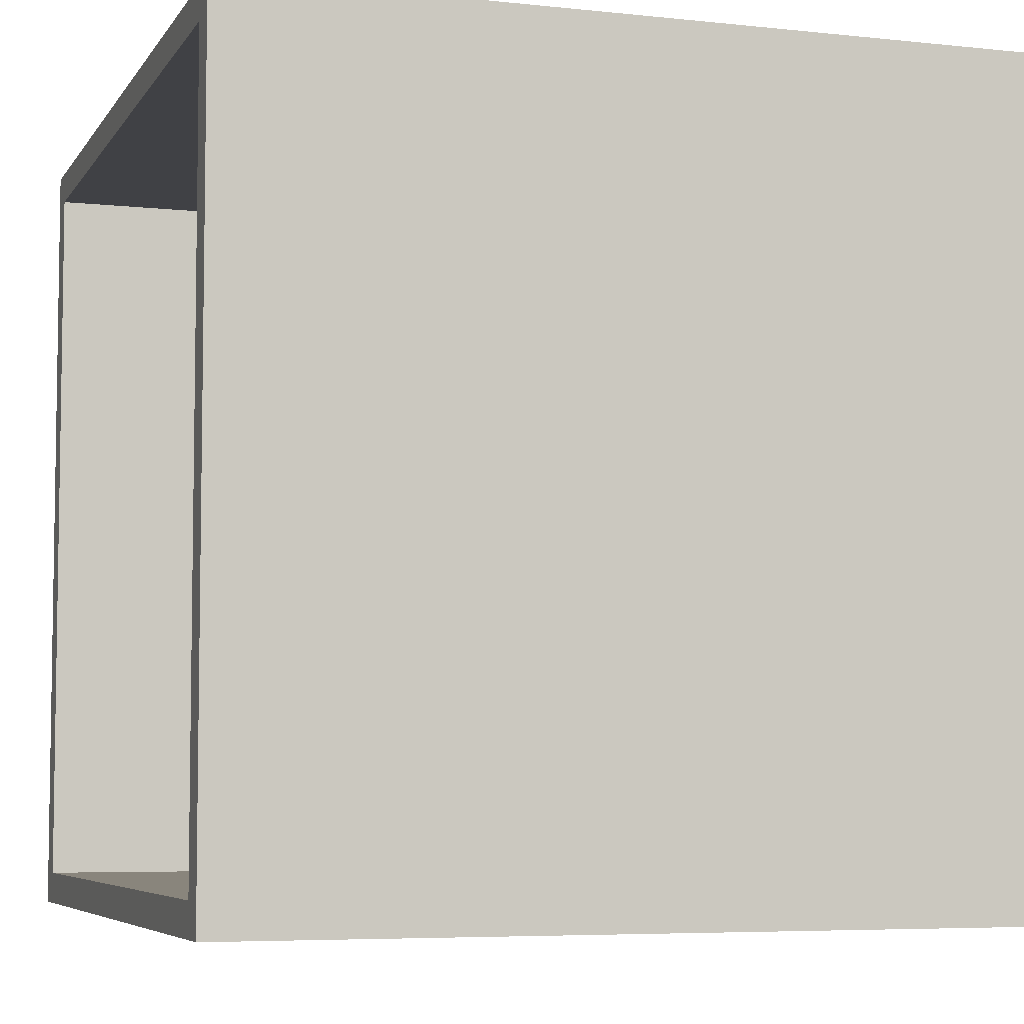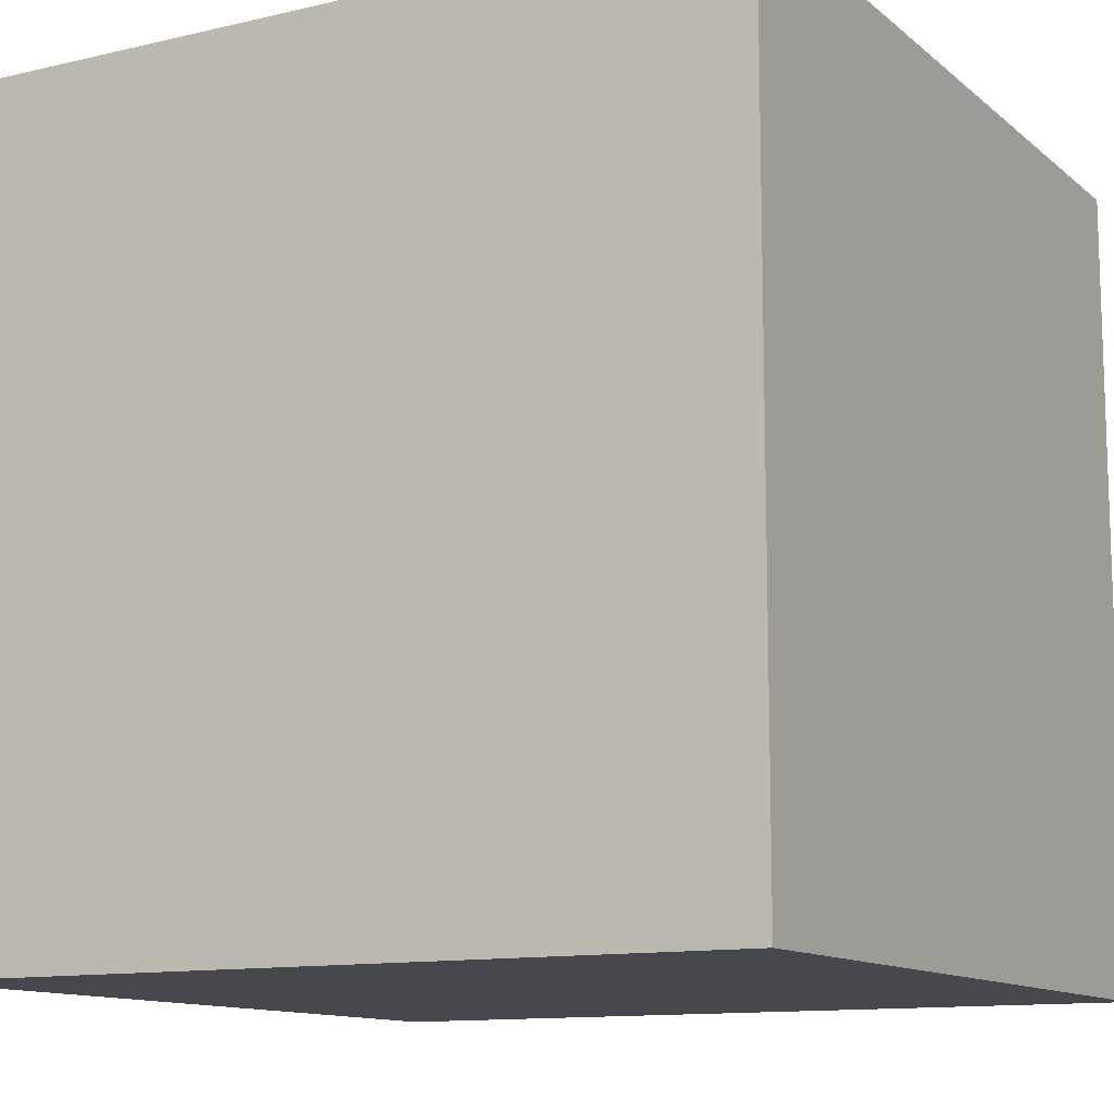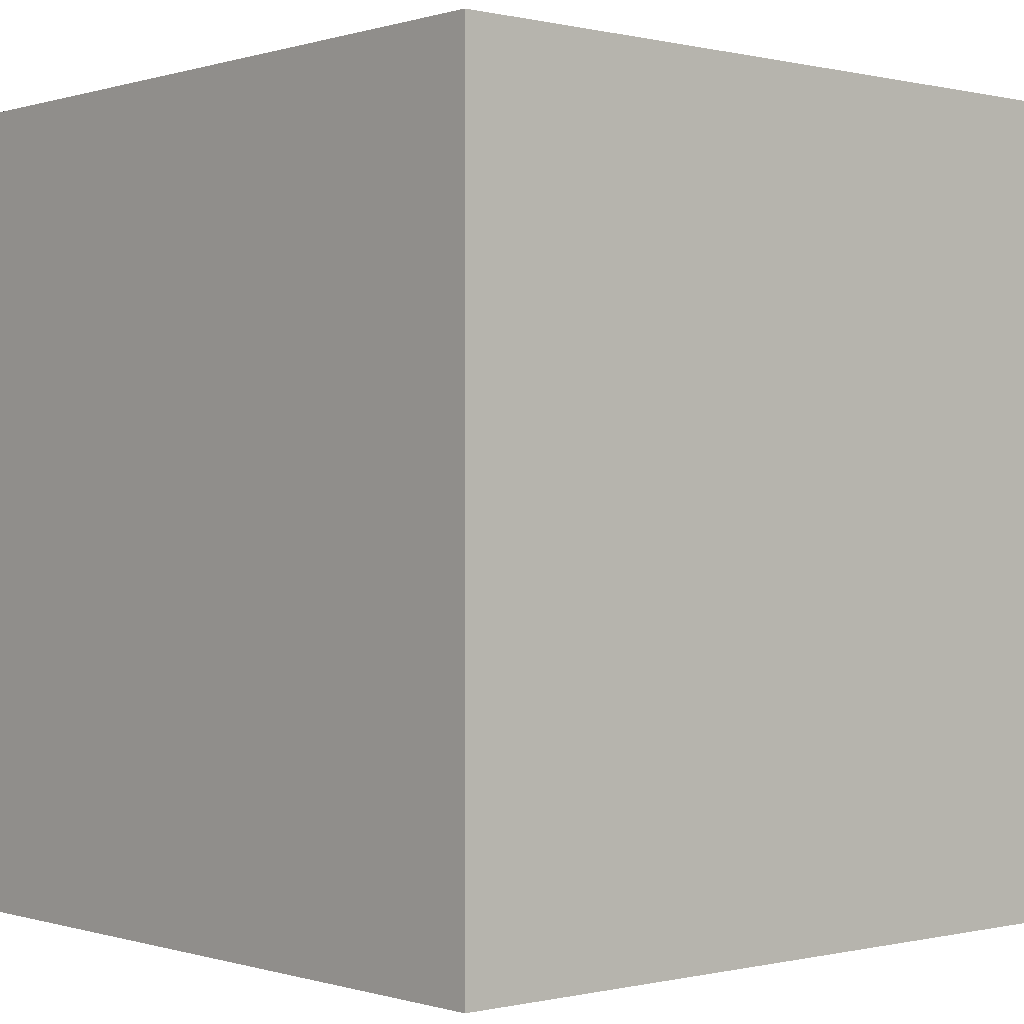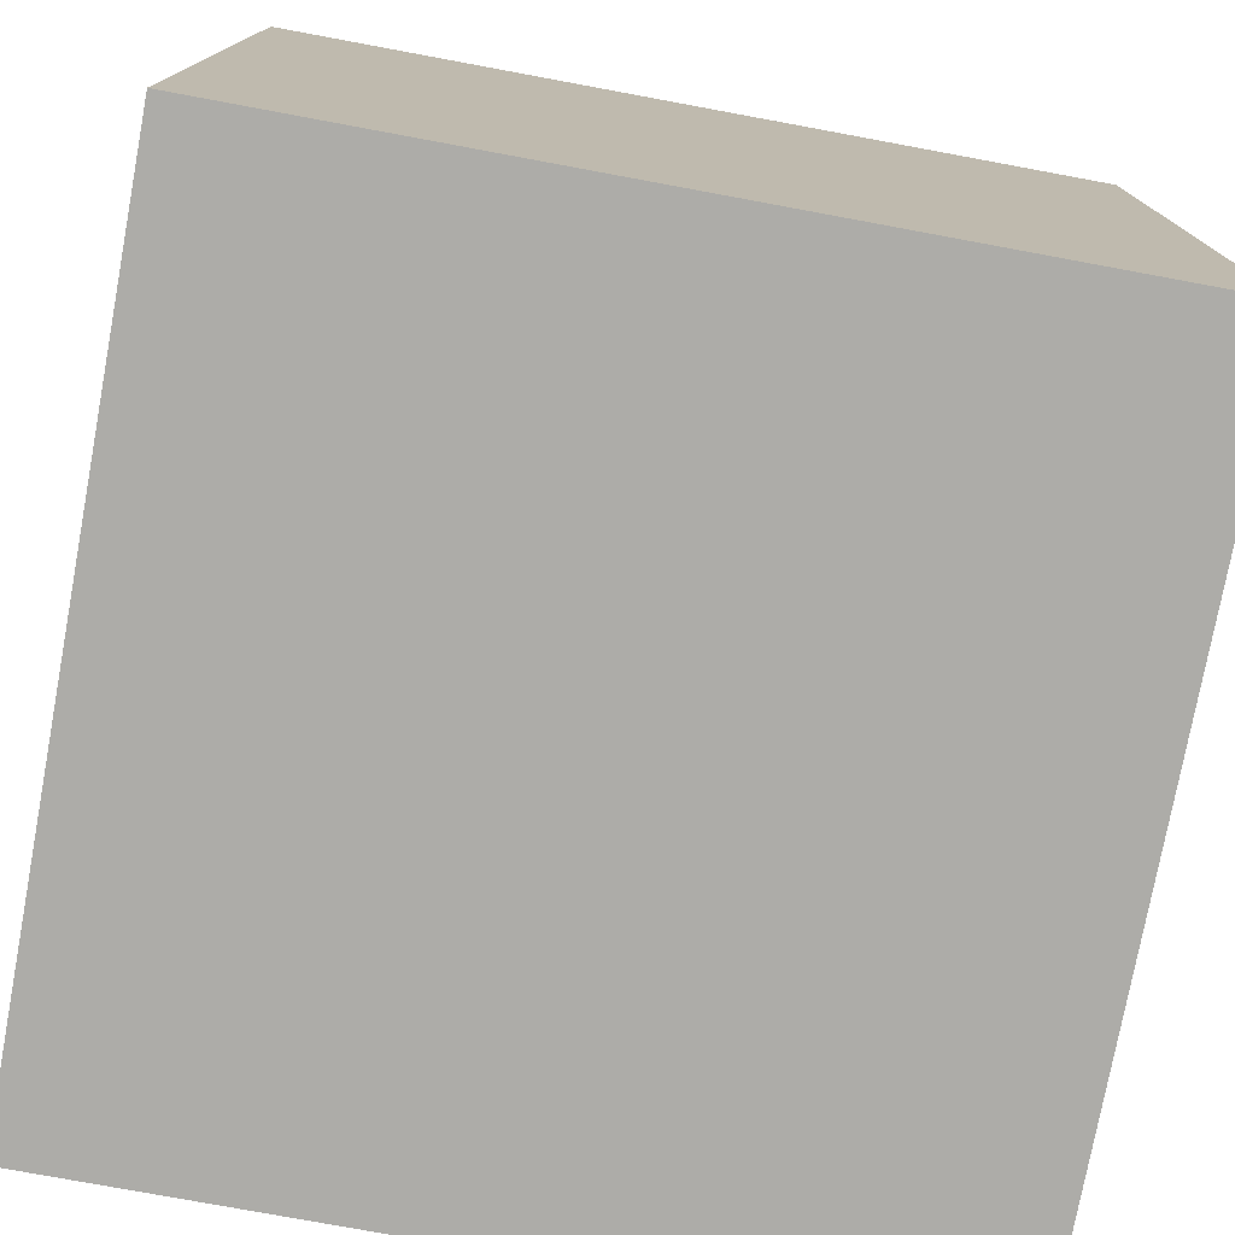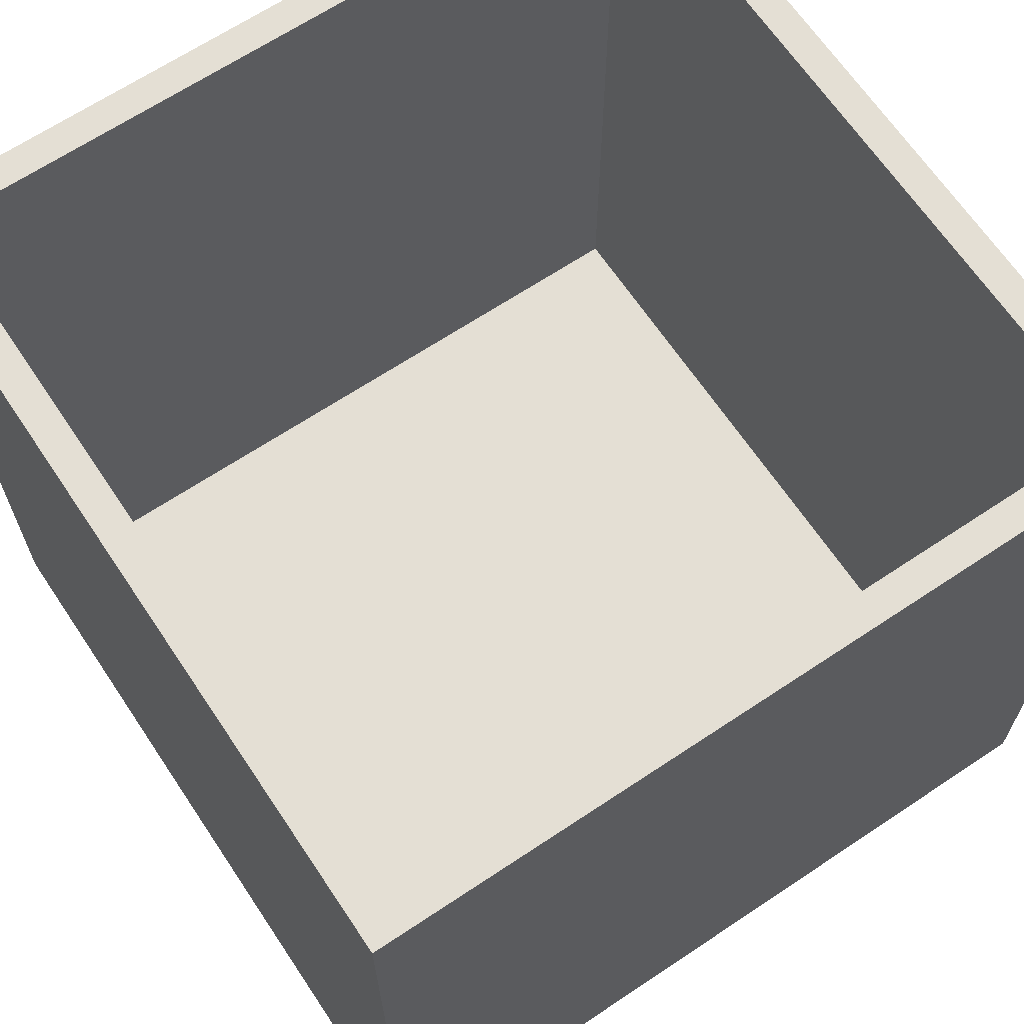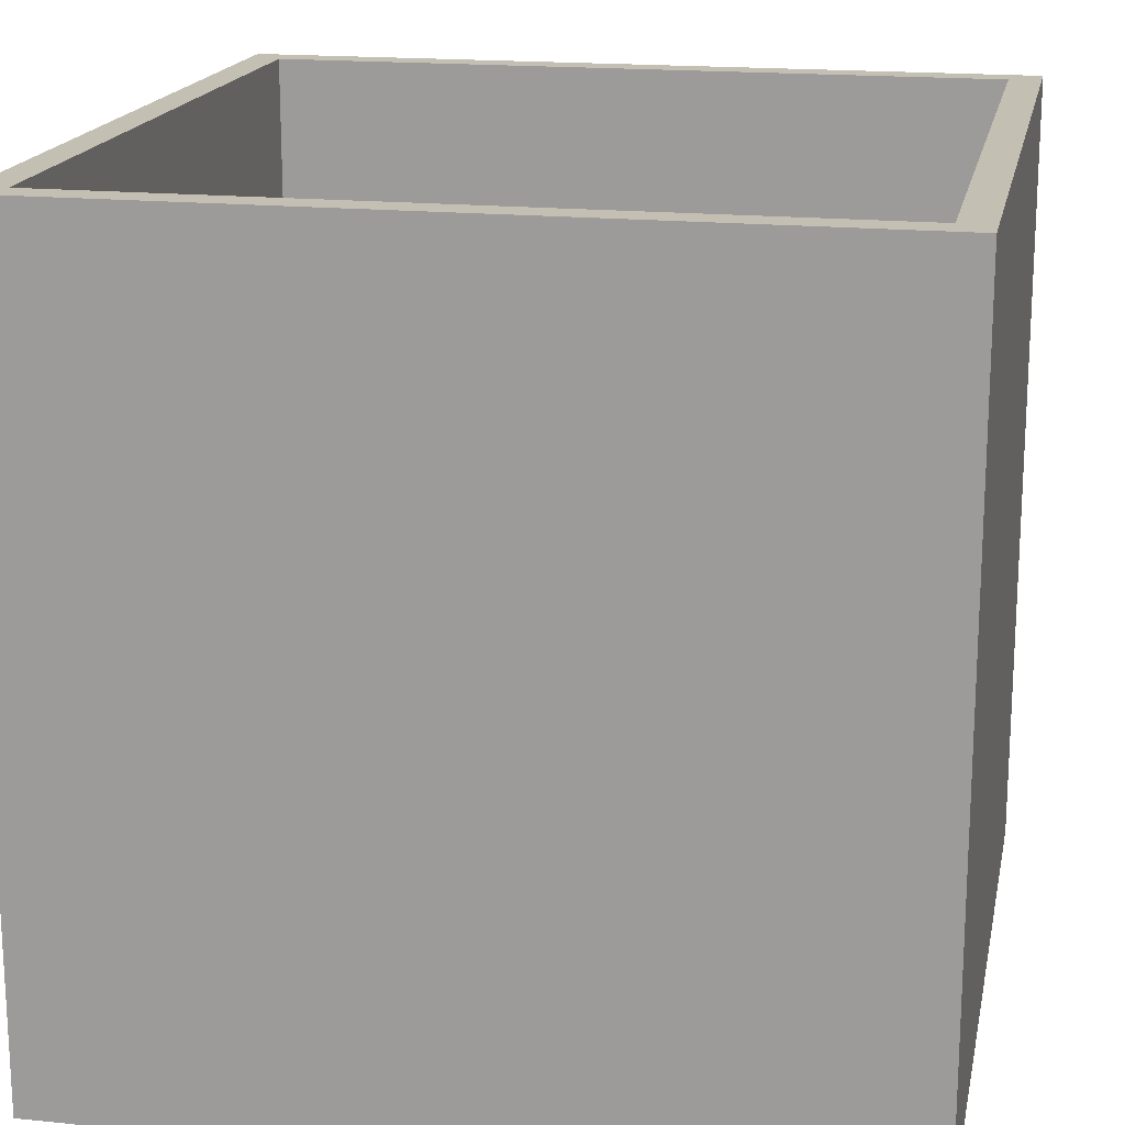
<metadata>
{"format":"obj","ext":"obj","renderer":"f3d","projection":"perspective","resolution":1024,"background":"white","views":[{"elev":-5.9,"azim":-108.3,"up":"+Z"},{"elev":-11.9,"azim":119.2,"up":"+Y"},{"elev":-0.1,"azim":48.8,"up":"+Z"},{"elev":-76.6,"azim":79.5,"up":"+Z"},{"elev":66.3,"azim":146.2,"up":"+Y"},{"elev":17.7,"azim":-78.7,"up":"+Y"}]}
</metadata>
<code>
v  -0.9843 0 -0.9843
v  -0.9843 0 0.9843
v  -0.9843 1.969 -0.9843
v  -0.9843 1.969 0.9843
v  0.9843 0 0.9843
v  0.9843 1.969 0.9843
v  0.9843 0 -0.9843
v  0.9843 1.969 -0.9843
v  -0.9055 1.969 -0.9055
v  0.9055 1.969 -0.9055
v  0.9055 1.969 0.9055
v  -0.9055 1.969 0.9055
v  0.9055 0.07874 0.9055
v  0.9055 0.07874 -0.9055
v  -0.9055 0.07874 0.9055
v  -0.9055 0.07874 -0.9055
g 컷-돌출1
f 1 2 3
f 3 2 4
f 2 5 4
f 4 5 6
f 5 7 6
f 6 7 8
f 7 1 8
f 8 1 3
f 4 9 3
f 3 9 10
f 3 10 8
f 8 10 11
f 8 11 6
f 6 11 4
f 4 11 12
f 4 12 9
f 2 1 5
f 5 1 7
f 11 10 13
f 13 10 14
f 12 11 15
f 15 11 13
f 9 12 16
f 16 12 15
f 10 9 14
f 14 9 16
f 13 14 15
f 15 14 16

</code>
